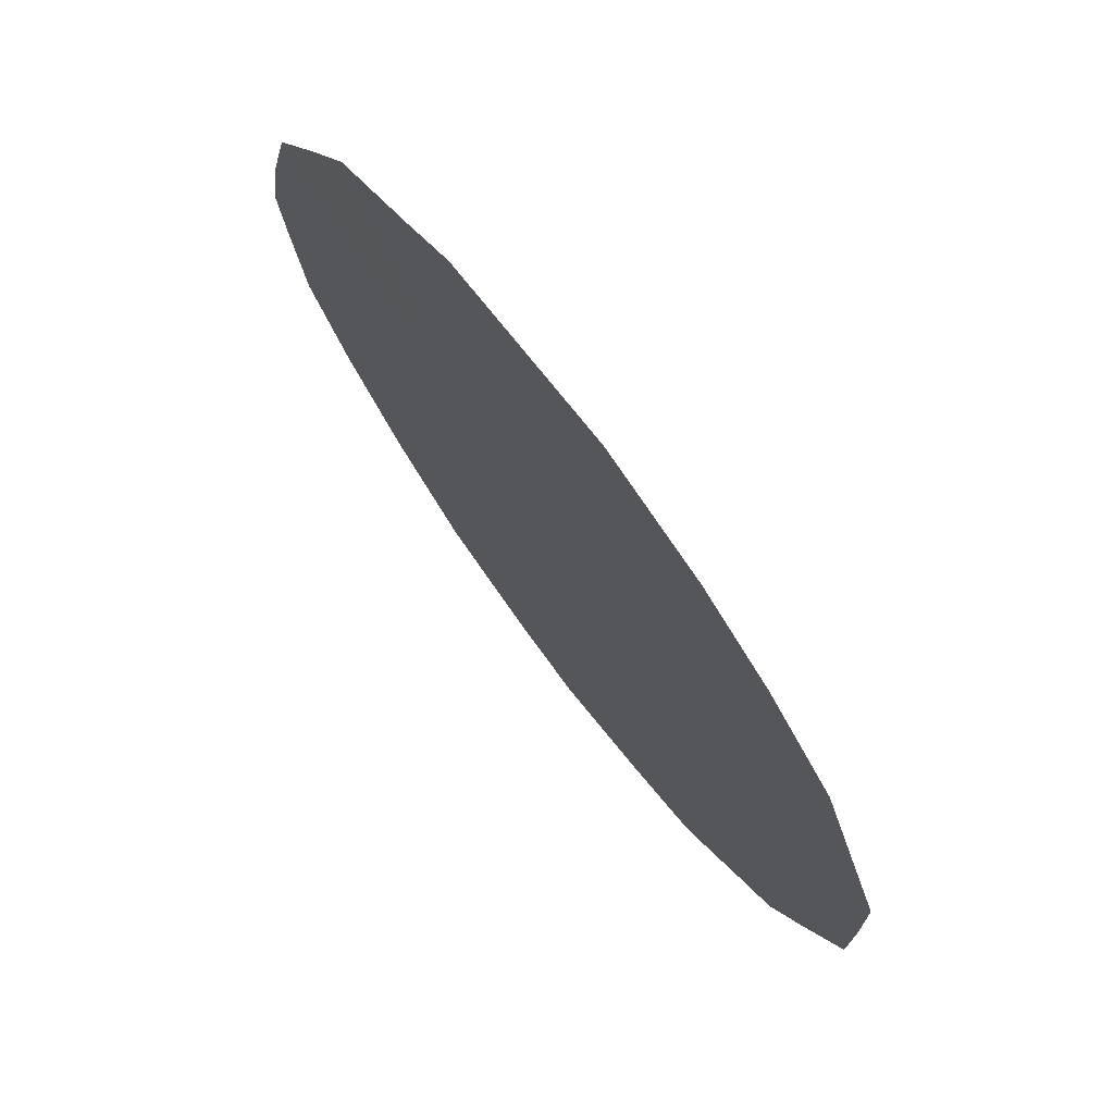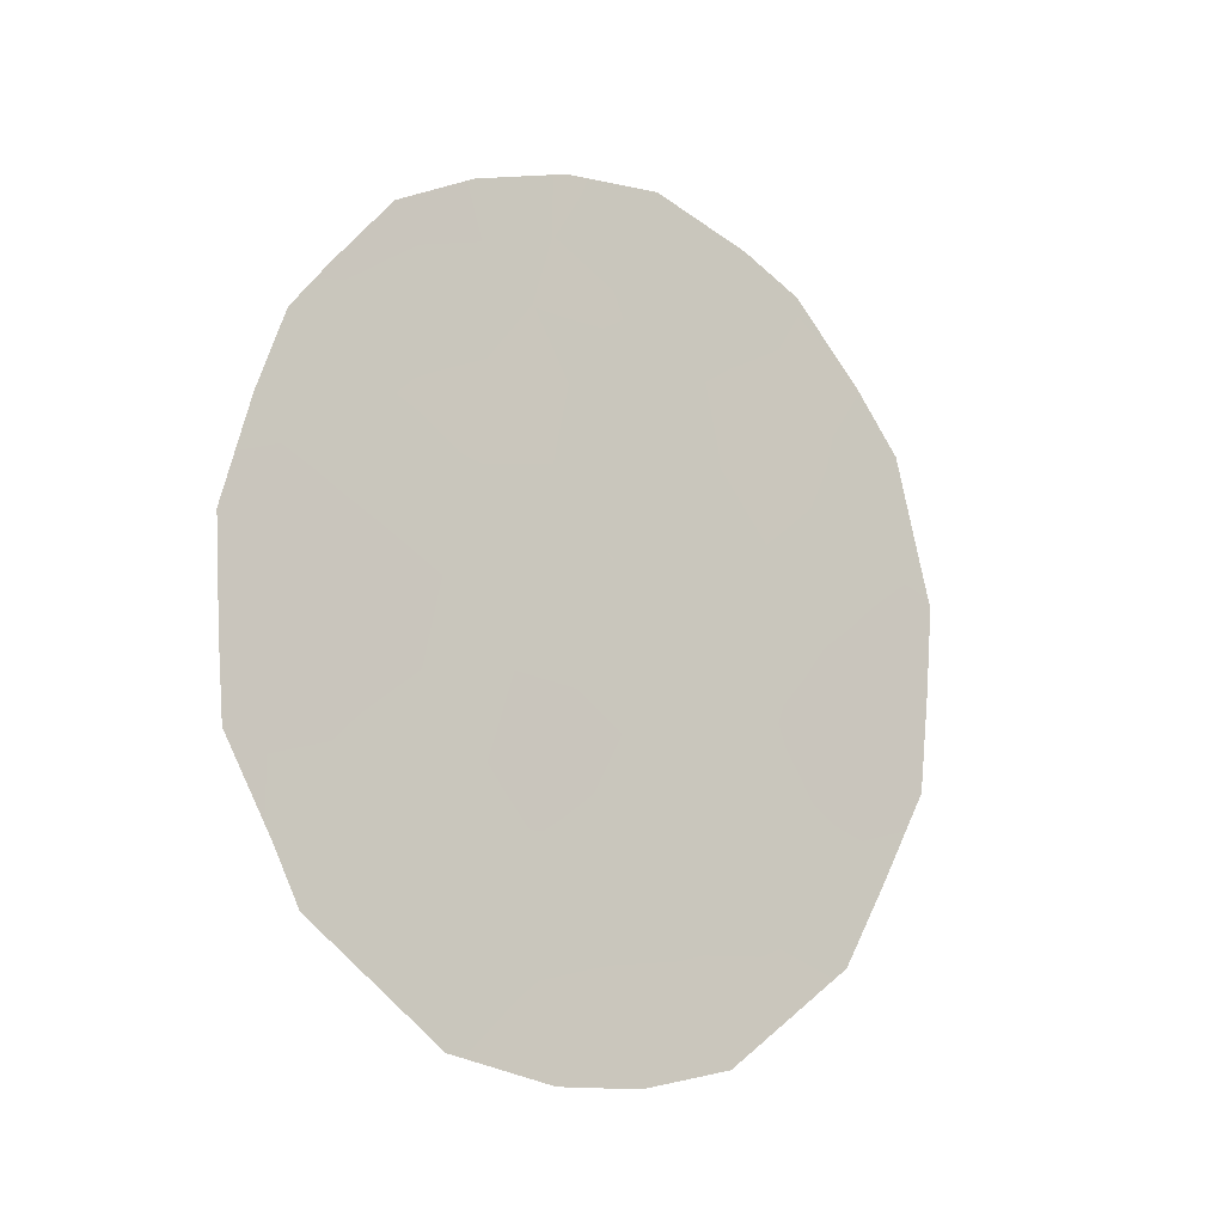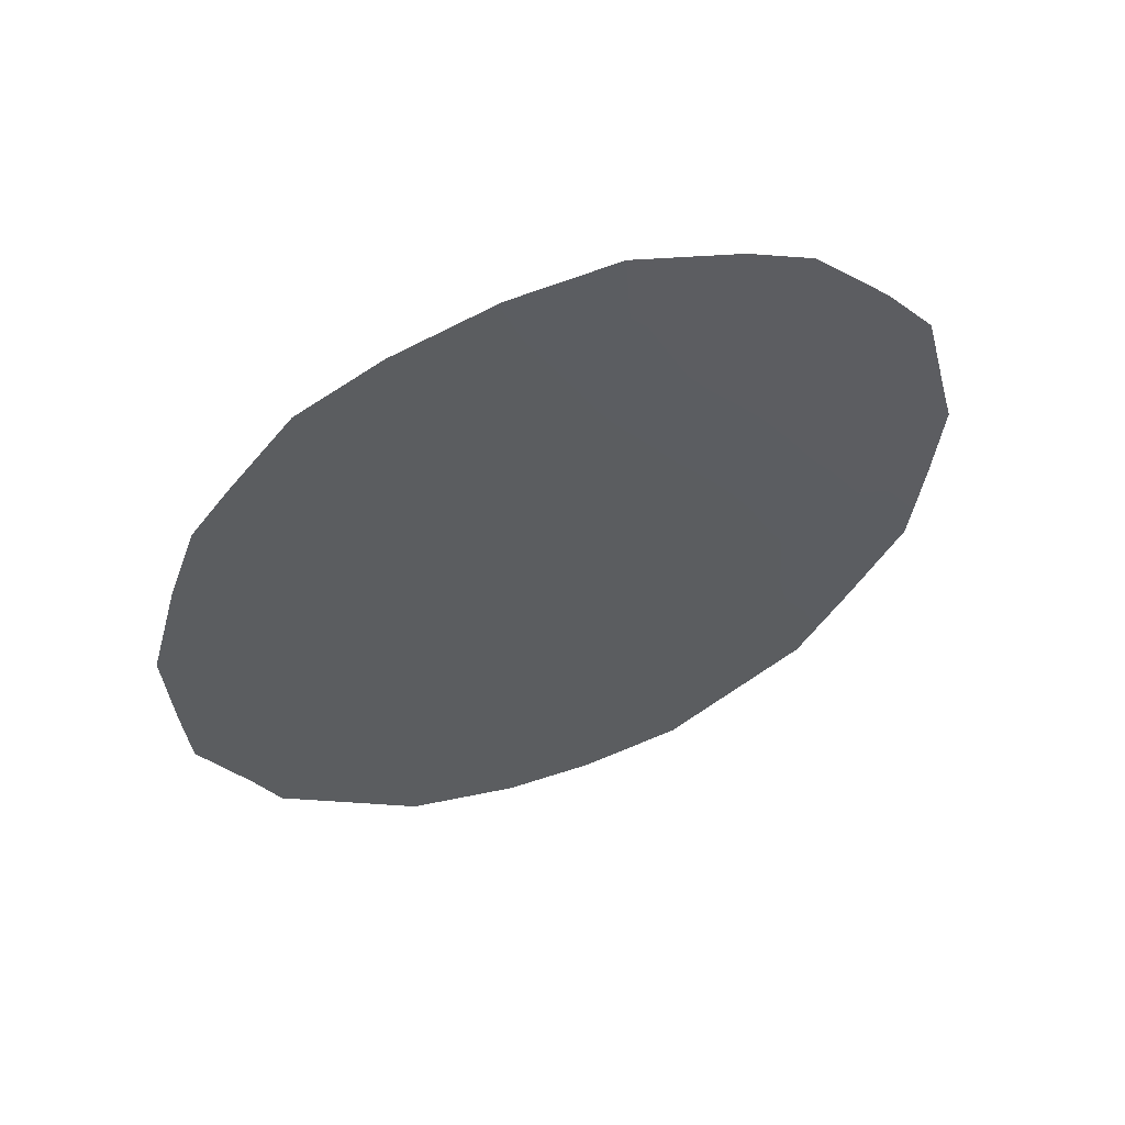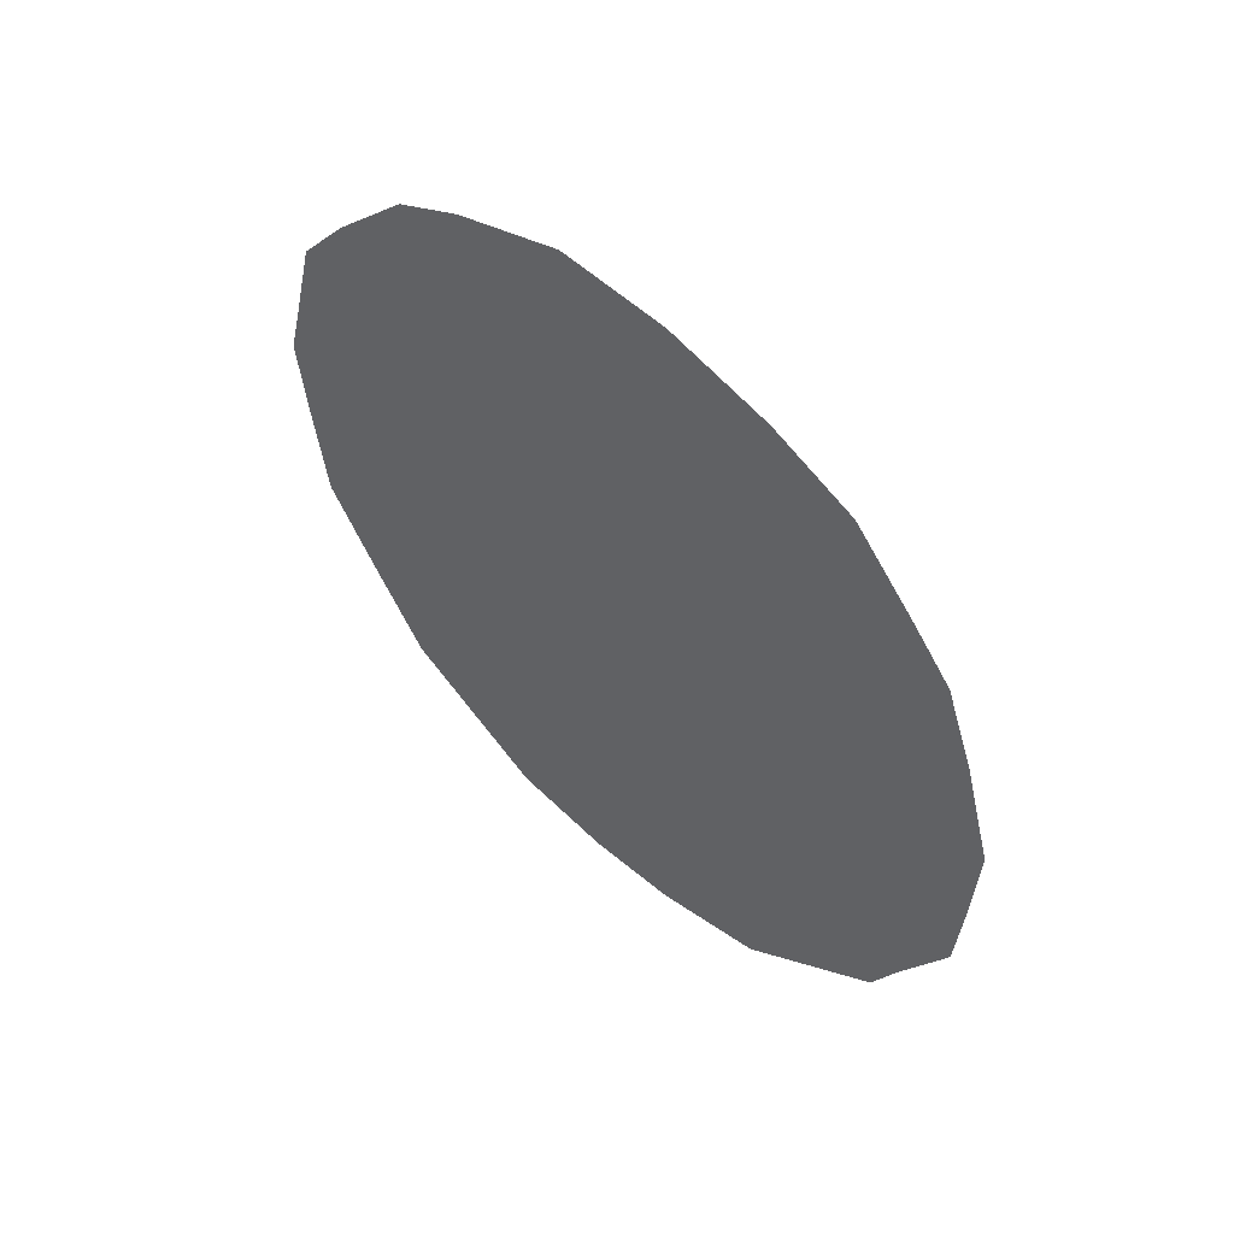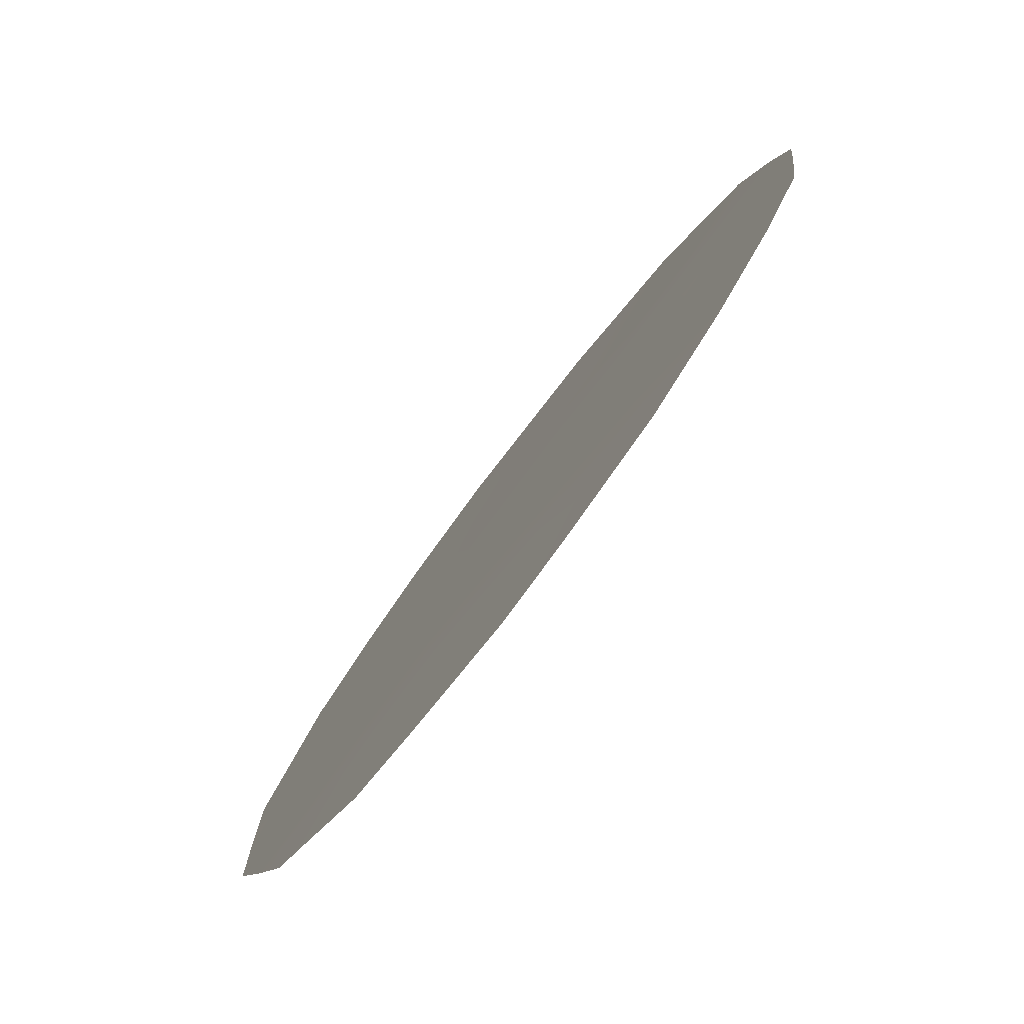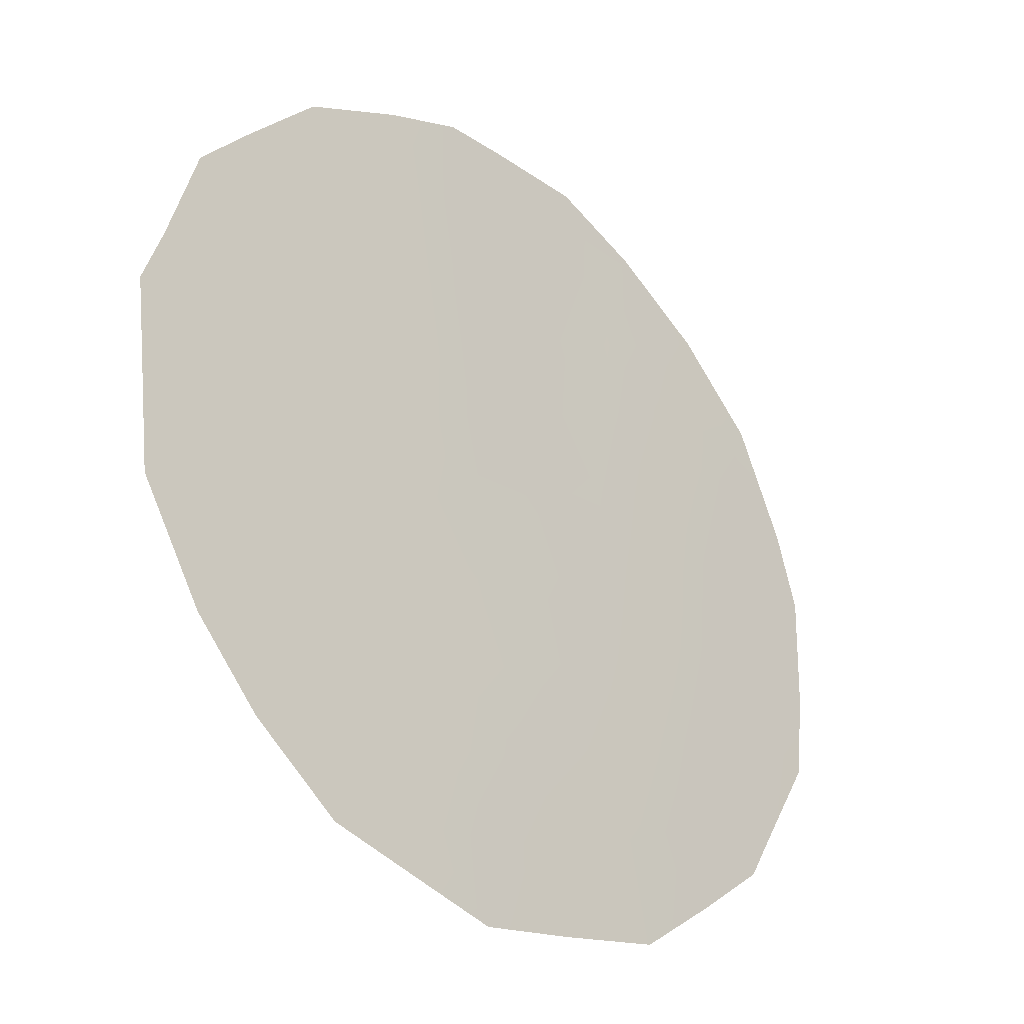
<metadata>
{"format":"obj","ext":"obj","renderer":"f3d","projection":"perspective","resolution":1024,"background":"white","views":[{"elev":10.1,"azim":162.7,"up":"+Y"},{"elev":-14.3,"azim":-160.6,"up":"+Z"},{"elev":56.5,"azim":-141.9,"up":"+Z"},{"elev":53.3,"azim":98.5,"up":"+Z"},{"elev":-16.6,"azim":-18.0,"up":"+Y"},{"elev":21.0,"azim":-150.0,"up":"+Y"}]}
</metadata>
<code>
v -78.2 69.73 -31.67
v -79.98 66.98 -32.8
v -79.67 67.52 -34.73
v -77.15 71.35 -32.14
v -77.54 70.8 -35.57
v -77.59 70.75 -38.52
v -79.3 68.12 -36.67
v -76.61 72.24 -37.89
v -76.53 72.35 -36.09
v -78.92 68.64 -33.18
v -78.58 69.2 -35.14
v -78.73 69.01 -38.5
v -76.83 71.87 -34.11
v -78.2 69.81 -36.94
v -77.85 70.29 -33.61
v -79.25 68.08 -31.37
v -77.28 71.13 -30.79
v -76.78 71.9 -31.26
v -78.42 69.5 -39.48
v -79.02 68.58 -39.26
v -77.21 71.34 -39.25
v -80.02 66.88 -31.86
v -80.33 66.42 -32.54
v -79.56 67.59 -31.01
v -80.58 66.06 -34.18
v -80.5 66.18 -33.65
v -79.86 67.28 -38.18
v -80.47 66.29 -36.25
v -76.37 72.61 -38.11
v -77.88 70.33 -39.5
v -75.91 73.3 -36.58
v -75.83 73.41 -34.65
v -76.18 72.86 -32.61
v -78.52 69.2 -30.31
v -79.16 68.2 -30.67
v -78.75 68.93 -34.17
v -79.29 68.08 -33.97
v -79.12 68.36 -34.95
v -77.33 71.06 -31.43
v -77.67 70.55 -31.94
v -77.8 70.34 -31.16
v -76.94 71.73 -37.38
v -76.87 71.83 -36.59
v -78.22 69.75 -34.38
v -78.38 69.47 -33.39
v -77.03 71.58 -35.8
v -76.68 72.11 -35.11
v -77.19 71.33 -34.84
v -77.5 70.82 -32.86
v -77.34 71.09 -33.85
v -76.99 71.61 -33.11
v -77.07 71.55 -38.28
v -76.84 71.9 -38.75
v -79.03 68.54 -37.58
v -78.46 69.41 -37.71
v -78.74 68.98 -36.82
v -77.76 70.48 -37.04
v -77.35 71.1 -36.62
v -77.89 70.27 -36.26
v -79.11 68.33 -32.18
v -79.46 67.79 -32.98
v -79.85 67.21 -33.77
v -80.18 66.7 -34.47
v -76.67 72.1 -32.4
v -76.41 72.49 -32.07
v -79.86 67.25 -36.47
v -80.15 66.8 -37.27
v -79.59 67.68 -37.42
v -79.5 67.79 -35.71
v -80.04 66.94 -35.46
v -77.42 71 -37.63
v -79.29 68.15 -38.28
v -79.52 67.81 -38.62
v -78.15 69.89 -38.6
v -76.49 72.41 -37.02
v -76.21 72.85 -37.54
v -78.57 69.17 -32.37
v -78.03 70.01 -32.62
v -78.06 70 -35.33
v -77.7 70.54 -34.59
v -75.87 73.35 -35.75
v -76.19 72.86 -35.44
v -76.34 72.63 -34.36
v -76.5 72.37 -33.35
v -79.59 67.56 -32.02
v -78.95 68.65 -35.9
v -78.4 69.48 -36.07
v -77.92 70.24 -37.75
v -76.01 73.13 -33.49
v -78.76 68.84 -31.28
v -77.88 70.19 -30.43
v -78.28 69.58 -30.94
v -80.54 66.16 -35.15
f 36 37 38
f 12 20 19
f 40 39 41
f 42 75 43
f 36 44 45
f 46 47 48
f 49 50 51
f 52 21 53
f 54 55 56
f 57 58 59
f 60 85 61
f 2 22 23
f 3 62 63
f 66 67 68
f 69 70 66
f 8 29 76
f 52 42 71
f 43 46 58
f 6 74 30
f 77 45 78
f 44 79 80
f 32 82 81
f 47 82 83
f 51 84 64
f 48 50 80
f 85 24 22
f 6 30 21
f 86 56 87
f 54 68 72
f 57 88 71
f 40 78 49
f 69 86 38
f 87 59 79
f 83 89 84
f 37 61 62
f 77 90 60
f 41 91 92
f 16 90 35
f 2 23 26
f 63 93 70
f 55 74 88
f 16 35 24
f 11 36 38
f 36 10 37
f 38 37 3
f 4 18 39
f 17 39 18
f 1 40 41
f 40 4 39
f 41 39 17
f 91 41 17
f 58 42 43
f 42 8 75
f 43 75 9
f 10 36 45
f 36 11 44
f 45 44 15
f 5 46 48
f 46 9 47
f 48 47 13
f 4 49 51
f 49 15 50
f 51 50 13
f 21 52 6
f 8 52 53
f 53 29 8
f 7 54 56
f 54 12 55
f 56 55 14
f 14 57 59
f 59 58 5
f 10 60 61
f 60 16 85
f 61 85 2
f 62 26 63
f 26 62 2
f 25 63 26
f 4 64 18
f 65 18 64
f 7 66 68
f 66 28 67
f 68 67 27
f 7 69 66
f 69 3 70
f 66 70 28
f 6 52 71
f 52 8 42
f 71 42 58
f 43 9 46
f 58 46 5
f 12 72 20
f 73 20 72
f 19 74 12
f 74 19 30
f 76 75 8
f 9 75 31
f 76 31 75
f 1 77 78
f 77 10 45
f 78 45 15
f 15 44 80
f 44 11 79
f 80 79 5
f 9 31 82
f 81 82 31
f 13 47 83
f 47 9 82
f 83 82 32
f 4 51 64
f 51 13 84
f 64 84 33
f 65 64 33
f 5 48 80
f 48 13 50
f 80 50 15
f 24 85 16
f 2 85 22
f 11 86 87
f 86 7 56
f 87 56 14
f 12 54 72
f 54 7 68
f 72 68 27
f 73 72 27
f 58 57 71
f 57 14 88
f 71 88 6
f 4 40 49
f 40 1 78
f 49 78 15
f 3 69 38
f 69 7 86
f 38 86 11
f 11 87 79
f 87 14 59
f 79 59 5
f 13 83 84
f 83 32 89
f 84 89 33
f 3 37 62
f 37 10 61
f 62 61 2
f 10 77 60
f 77 1 90
f 60 90 16
f 1 41 92
f 92 91 34
f 90 1 92
f 90 92 34
f 90 34 35
f 3 63 70
f 63 25 93
f 70 93 28
f 14 55 88
f 55 12 74
f 88 74 6

</code>
